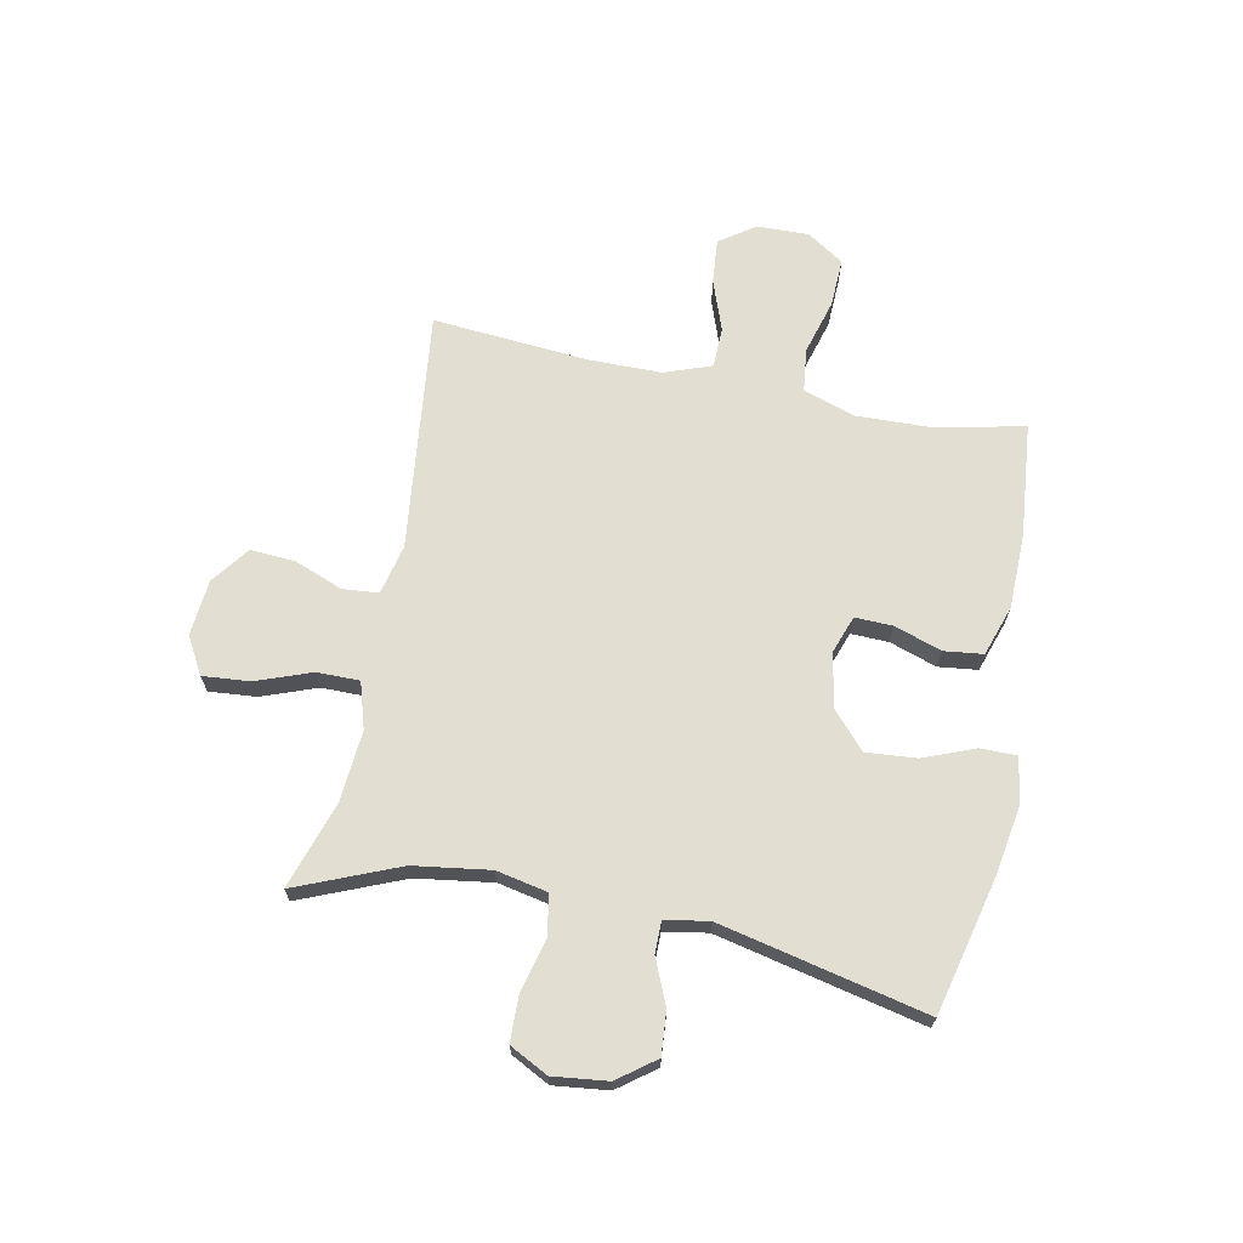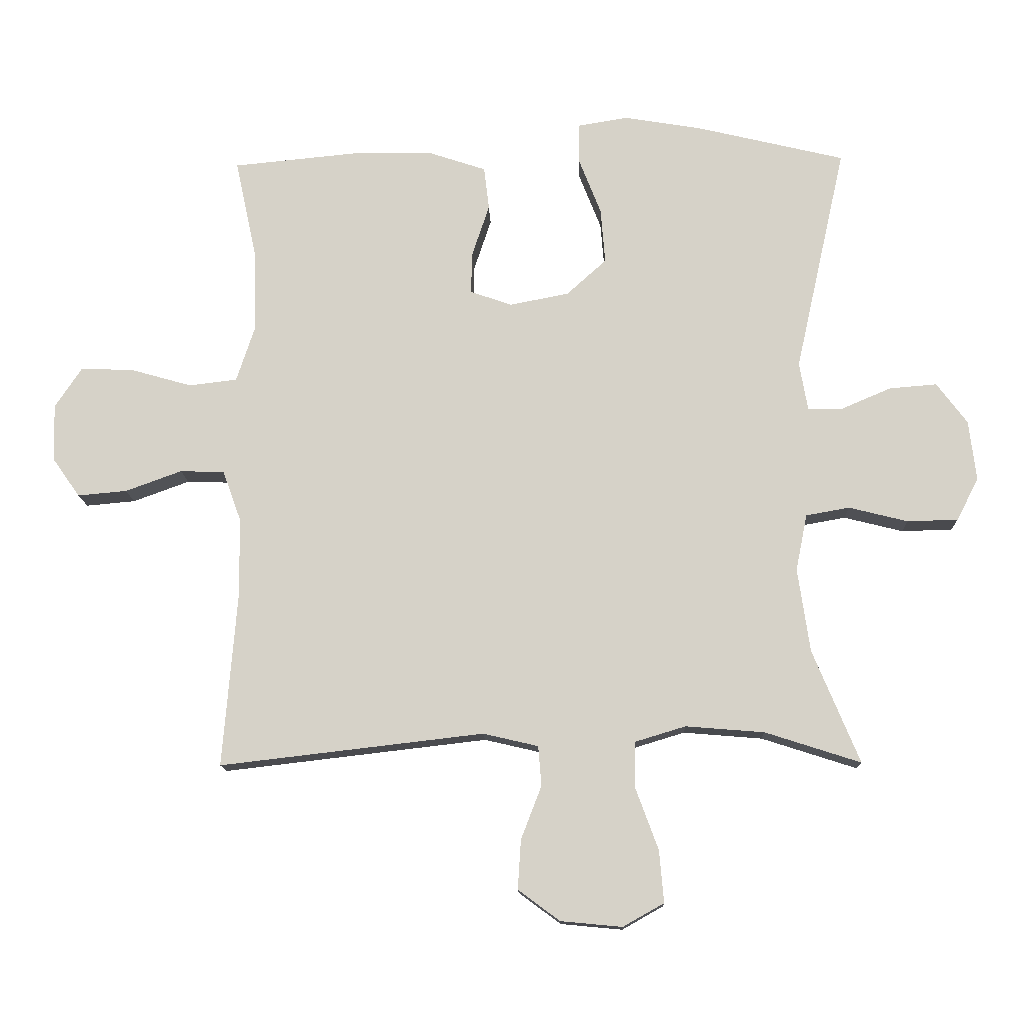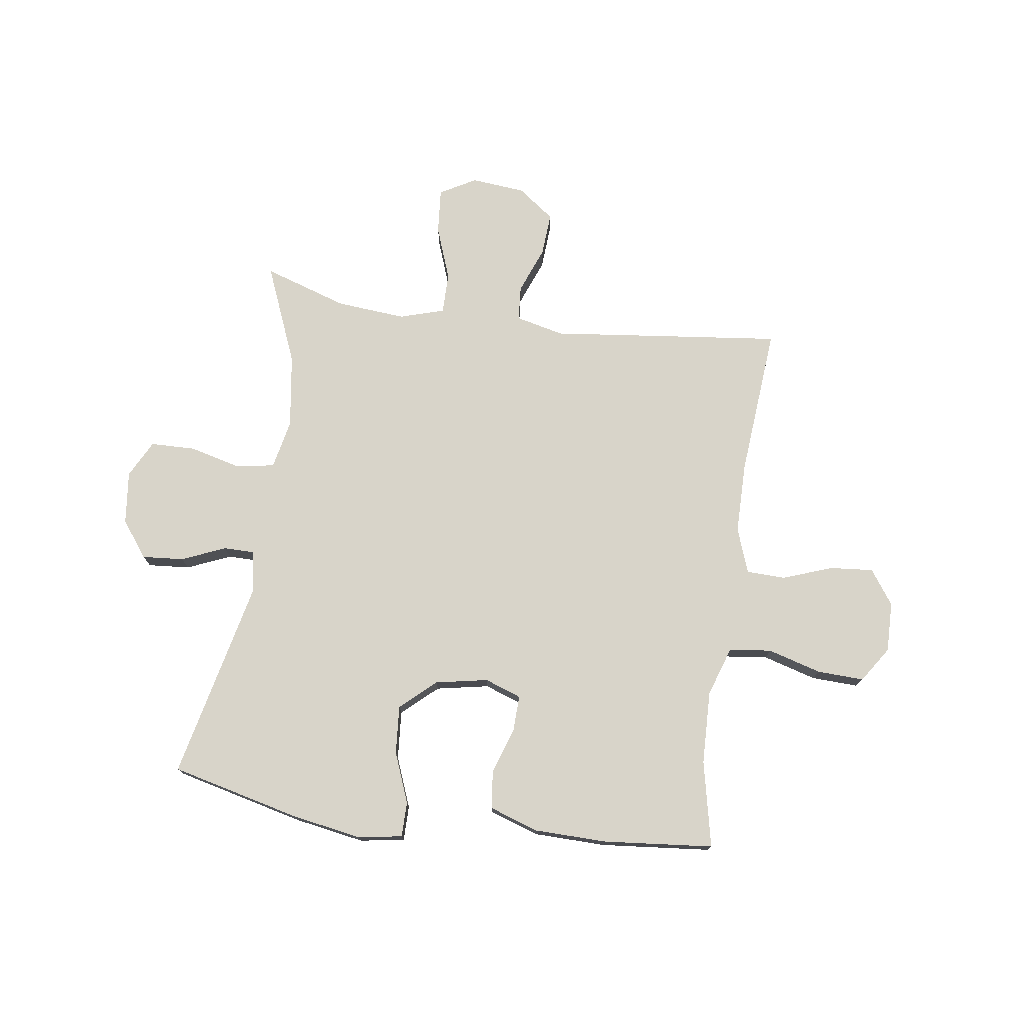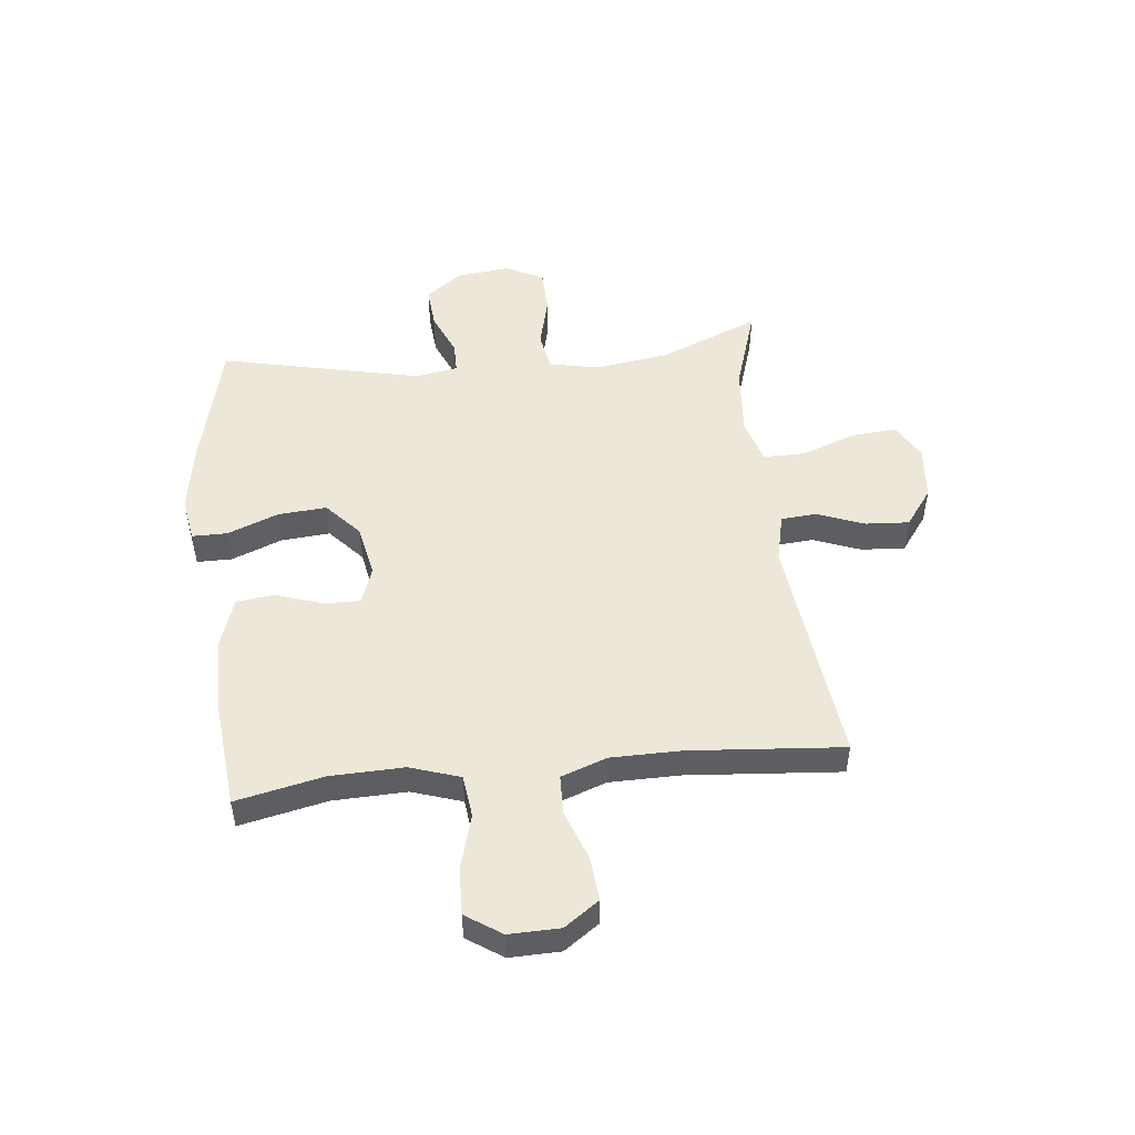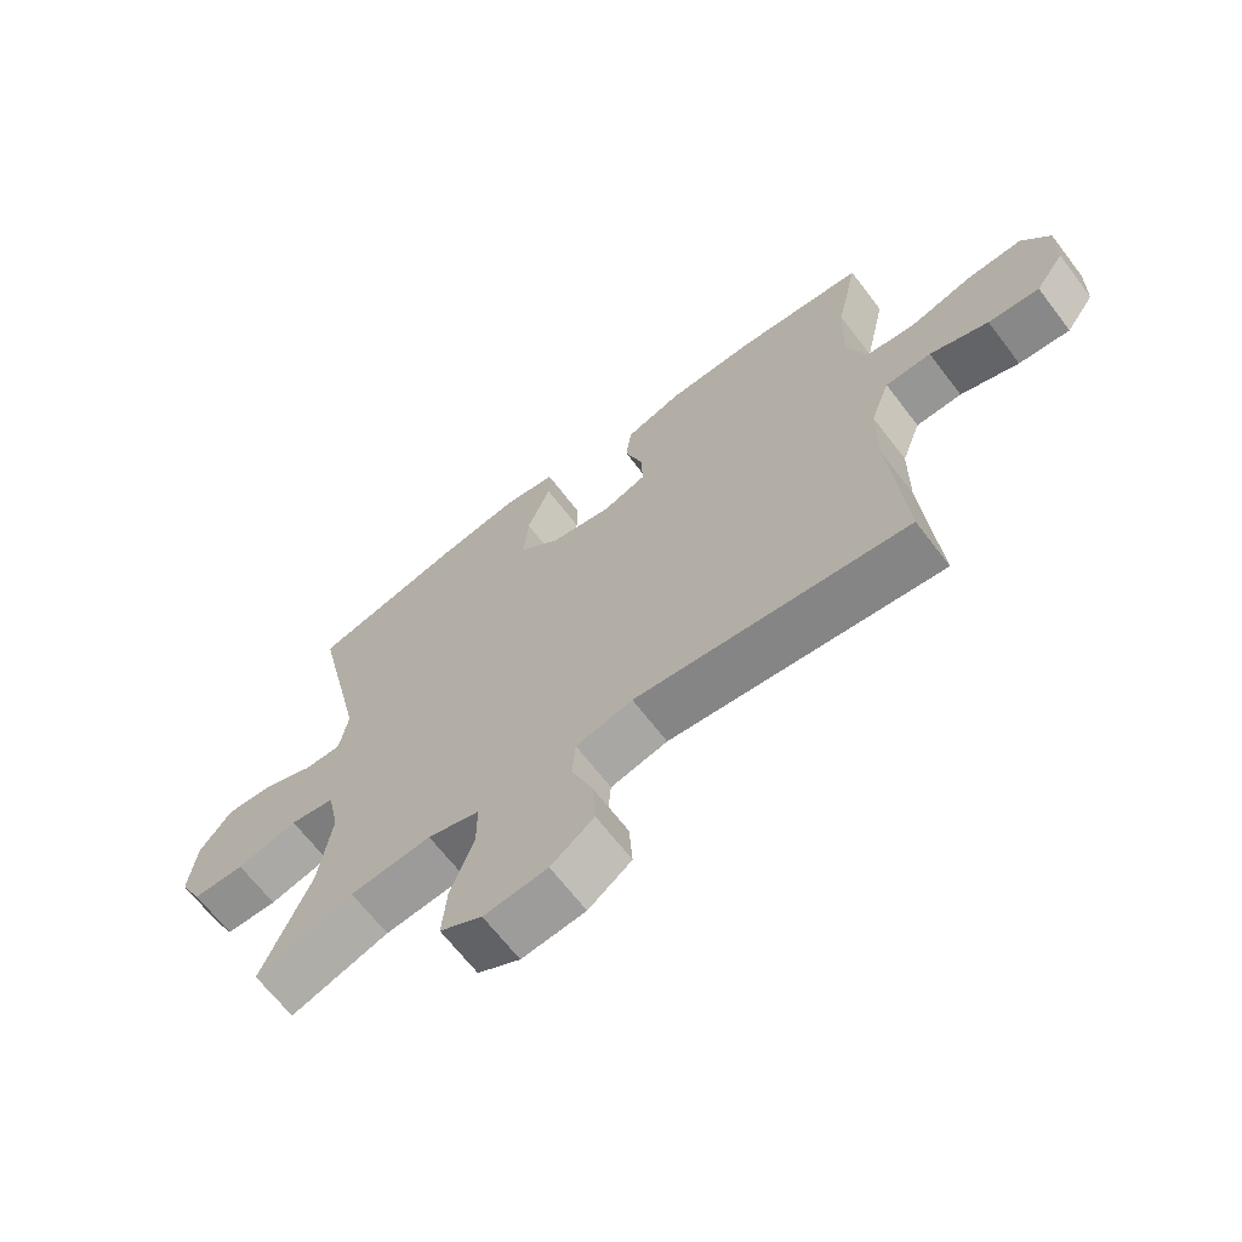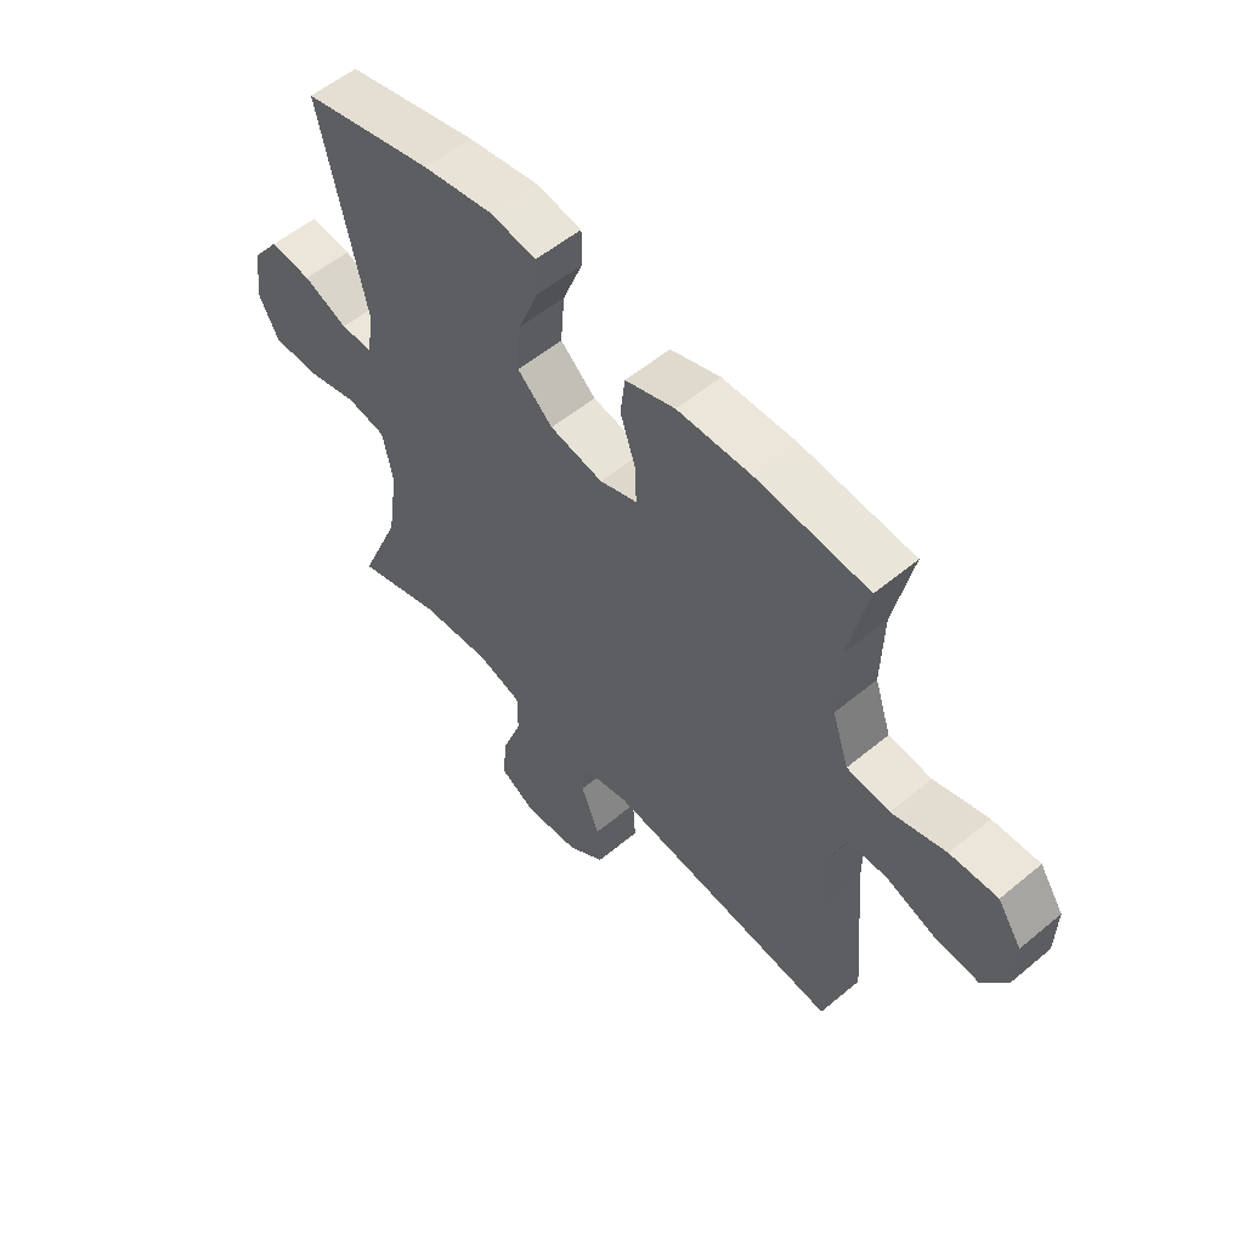
<metadata>
{"format":"obj","ext":"obj","renderer":"f3d","projection":"perspective","resolution":1024,"background":"white","views":[{"elev":68.0,"azim":-78.6,"up":"+Y"},{"elev":-13.4,"azim":-178.1,"up":"+Z"},{"elev":75.4,"azim":8.2,"up":"+Y"},{"elev":50.0,"azim":83.9,"up":"+Y"},{"elev":-66.5,"azim":37.4,"up":"+Z"},{"elev":55.5,"azim":48.8,"up":"+Z"}]}
</metadata>
<code>
v 0.5 0.07 -0.5
v 0.088 0.07 -0.452
v 0.002 0.07 -0.472
v -0.003 0.07 -0.534
v 0.029 0.07 -0.617
v 0.034 0.07 -0.694
v -0.031 0.07 -0.742
v -0.127 0.07 -0.751
v -0.191 0.07 -0.715
v -0.184 0.07 -0.634
v -0.149 0.07 -0.539
v -0.149 0.07 -0.466
v -0.228 0.07 -0.442
v -0.351 0.07 -0.452
v -0.5 0.07 -0.5
v -0.427 0.07 -0.324
v -0.408 0.07 -0.193
v -0.426 0.07 -0.105
v -0.494 0.07 -0.093
v -0.586 0.07 -0.116
v -0.665 0.07 -0.114
v -0.699 0.07 -0.048
v -0.688 0.07 0.046
v -0.64 0.07 0.11
v -0.566 0.07 0.104
v -0.489 0.07 0.071
v -0.434 0.07 0.071
v -0.421 0.07 0.146
v -0.5 0.07 0.5
v -0.271 0.07 0.555
v -0.147 0.07 0.576
v -0.068 0.07 0.563
v -0.068 0.07 0.501
v -0.103 0.07 0.412
v -0.11 0.07 0.326
v -0.048 0.07 0.27
v 0.045 0.07 0.252
v 0.11 0.07 0.275
v 0.108 0.07 0.34
v 0.081 0.07 0.421
v 0.089 0.07 0.488
v 0.176 0.07 0.517
v 0.305 0.07 0.519
v 0.5 0.07 0.5
v 0.467 0.07 0.347
v 0.463 0.07 0.217
v 0.492 0.07 0.129
v 0.567 0.07 0.12
v 0.662 0.07 0.147
v 0.745 0.07 0.15
v 0.787 0.07 0.087
v 0.785 0.07 -0.002
v 0.742 0.07 -0.063
v 0.665 0.07 -0.056
v 0.577 0.07 -0.024
v 0.508 0.07 -0.026
v 0.479 0.07 -0.106
v 0.478 0.07 -0.23
v 0.5 0 -0.5
v 0.088 0 -0.452
v 0.002 0 -0.472
v -0.003 0 -0.534
v 0.029 0 -0.617
v 0.034 0 -0.694
v -0.031 0 -0.742
v -0.127 0 -0.751
v -0.191 0 -0.715
v -0.184 0 -0.634
v -0.149 0 -0.539
v -0.149 0 -0.466
v -0.228 0 -0.442
v -0.351 0 -0.452
v -0.5 0 -0.5
v -0.427 0 -0.324
v -0.408 0 -0.193
v -0.426 0 -0.105
v -0.494 0 -0.093
v -0.586 0 -0.116
v -0.665 0 -0.114
v -0.699 0 -0.048
v -0.688 0 0.046
v -0.64 0 0.11
v -0.566 0 0.104
v -0.489 0 0.071
v -0.434 0 0.071
v -0.421 0 0.146
v -0.5 0 0.5
v -0.271 0 0.555
v -0.147 0 0.576
v -0.068 0 0.563
v -0.068 0 0.501
v -0.103 0 0.412
v -0.11 0 0.326
v -0.048 0 0.27
v 0.045 0 0.252
v 0.11 0 0.275
v 0.108 0 0.34
v 0.081 0 0.421
v 0.089 0 0.488
v 0.176 0 0.517
v 0.305 0 0.519
v 0.5 0 0.5
v 0.467 0 0.347
v 0.463 0 0.217
v 0.492 0 0.129
v 0.567 0 0.12
v 0.662 0 0.147
v 0.745 0 0.15
v 0.787 0 0.087
v 0.785 0 -0.002
v 0.742 0 -0.063
v 0.665 0 -0.056
v 0.577 0 -0.024
v 0.508 0 -0.026
v 0.479 0 -0.106
v 0.478 0 -0.23
f 52 53 54 55
f 52 55 56
f 51 52 56
f 48 49 50 51
f 47 48 51 56
f 46 47 56 57
f 42 43 44 45
f 42 45 46
f 39 40 41 42
f 38 39 42 46
f 37 38 46 57
f 31 32 33 34
f 31 34 35
f 28 29 30 31
f 27 28 31 35
f 23 24 25 26
f 23 26 27
f 22 23 27
f 19 20 21 22
f 18 19 22 27
f 17 18 27 35
f 14 15 16
f 13 14 16 17
f 12 13 17 35
f 8 9 10 11
f 4 5 6 7
f 3 4 7 8
f 58 1 2
f 58 2 3
f 36 37 57 58
f 36 58 3
f 11 12 35 36
f 3 8 11 36
f 113 112 111 110
f 114 113 110
f 114 110 109
f 109 108 107 106
f 114 109 106 105
f 115 114 105 104
f 103 102 101 100
f 104 103 100
f 100 99 98 97
f 104 100 97 96
f 115 104 96 95
f 92 91 90 89
f 93 92 89
f 89 88 87 86
f 93 89 86 85
f 84 83 82 81
f 85 84 81
f 85 81 80
f 80 79 78 77
f 85 80 77 76
f 93 85 76 75
f 74 73 72
f 75 74 72 71
f 93 75 71 70
f 69 68 67 66
f 65 64 63 62
f 66 65 62 61
f 60 59 116
f 61 60 116
f 116 115 95 94
f 61 116 94
f 94 93 70 69
f 94 69 66 61
f 1 59 60 2
f 2 60 61 3
f 3 61 62 4
f 4 62 63 5
f 5 63 64 6
f 6 64 65 7
f 7 65 66 8
f 8 66 67 9
f 9 67 68 10
f 10 68 69 11
f 11 69 70 12
f 12 70 71 13
f 13 71 72 14
f 14 72 73 15
f 15 73 74 16
f 16 74 75 17
f 17 75 76 18
f 18 76 77 19
f 19 77 78 20
f 20 78 79 21
f 21 79 80 22
f 22 80 81 23
f 23 81 82 24
f 24 82 83 25
f 25 83 84 26
f 26 84 85 27
f 27 85 86 28
f 28 86 87 29
f 29 87 88 30
f 30 88 89 31
f 31 89 90 32
f 32 90 91 33
f 33 91 92 34
f 34 92 93 35
f 35 93 94 36
f 36 94 95 37
f 37 95 96 38
f 38 96 97 39
f 39 97 98 40
f 40 98 99 41
f 41 99 100 42
f 42 100 101 43
f 43 101 102 44
f 44 102 103 45
f 45 103 104 46
f 46 104 105 47
f 47 105 106 48
f 48 106 107 49
f 49 107 108 50
f 50 108 109 51
f 51 109 110 52
f 52 110 111 53
f 53 111 112 54
f 54 112 113 55
f 55 113 114 56
f 56 114 115 57
f 57 115 116 58
f 58 116 59 1

</code>
